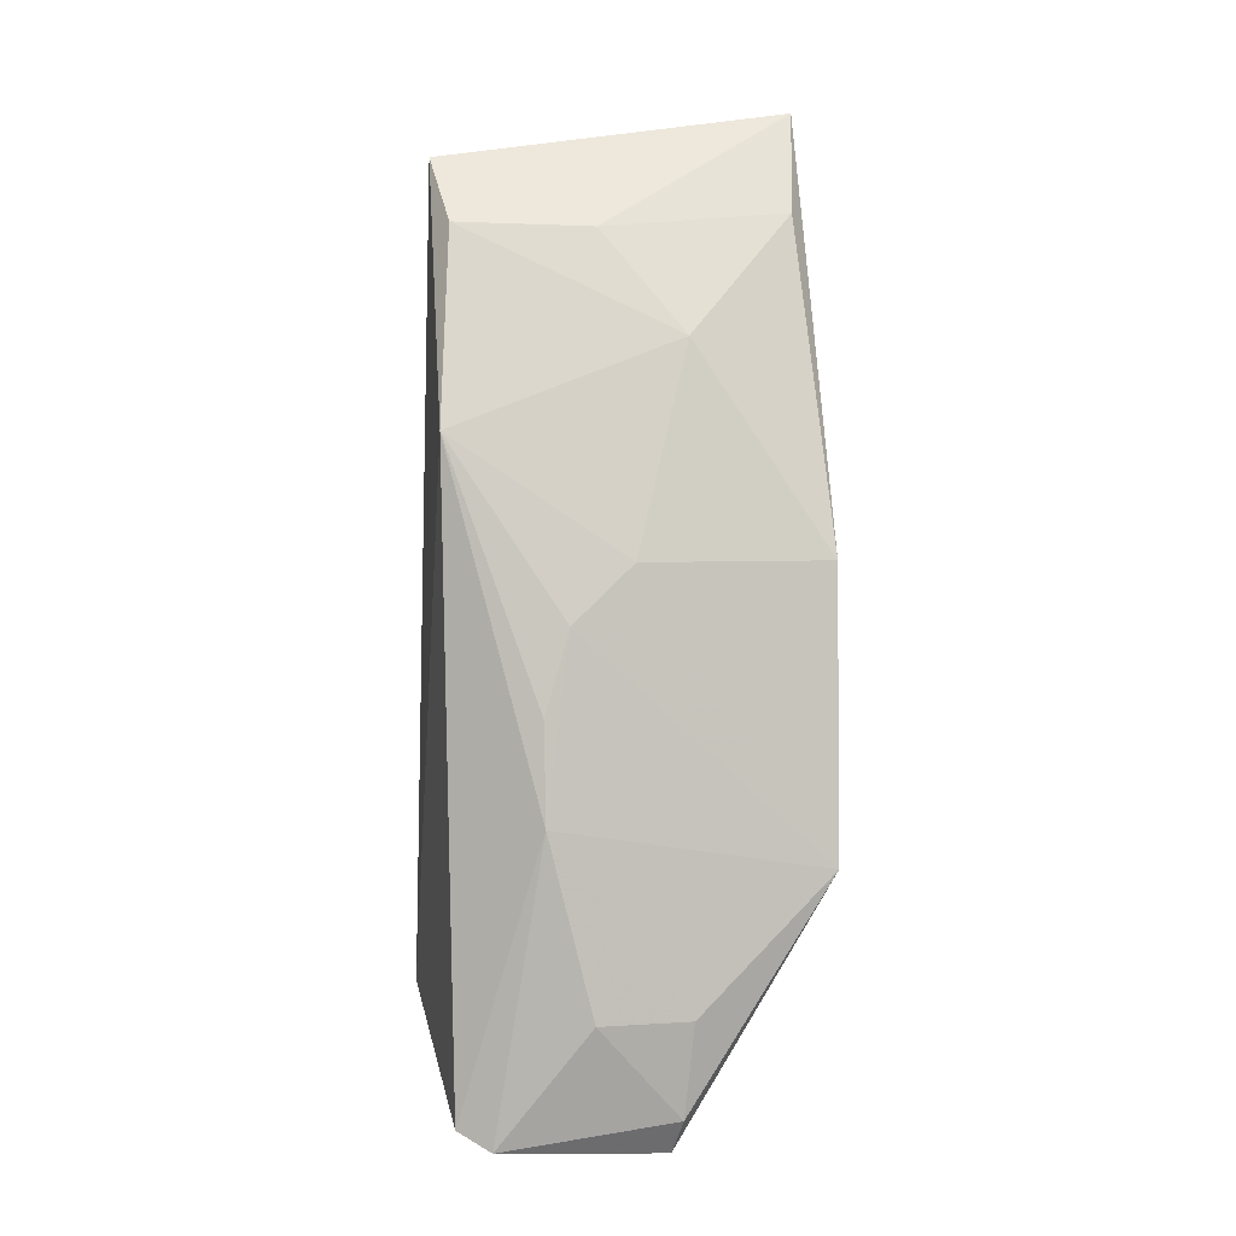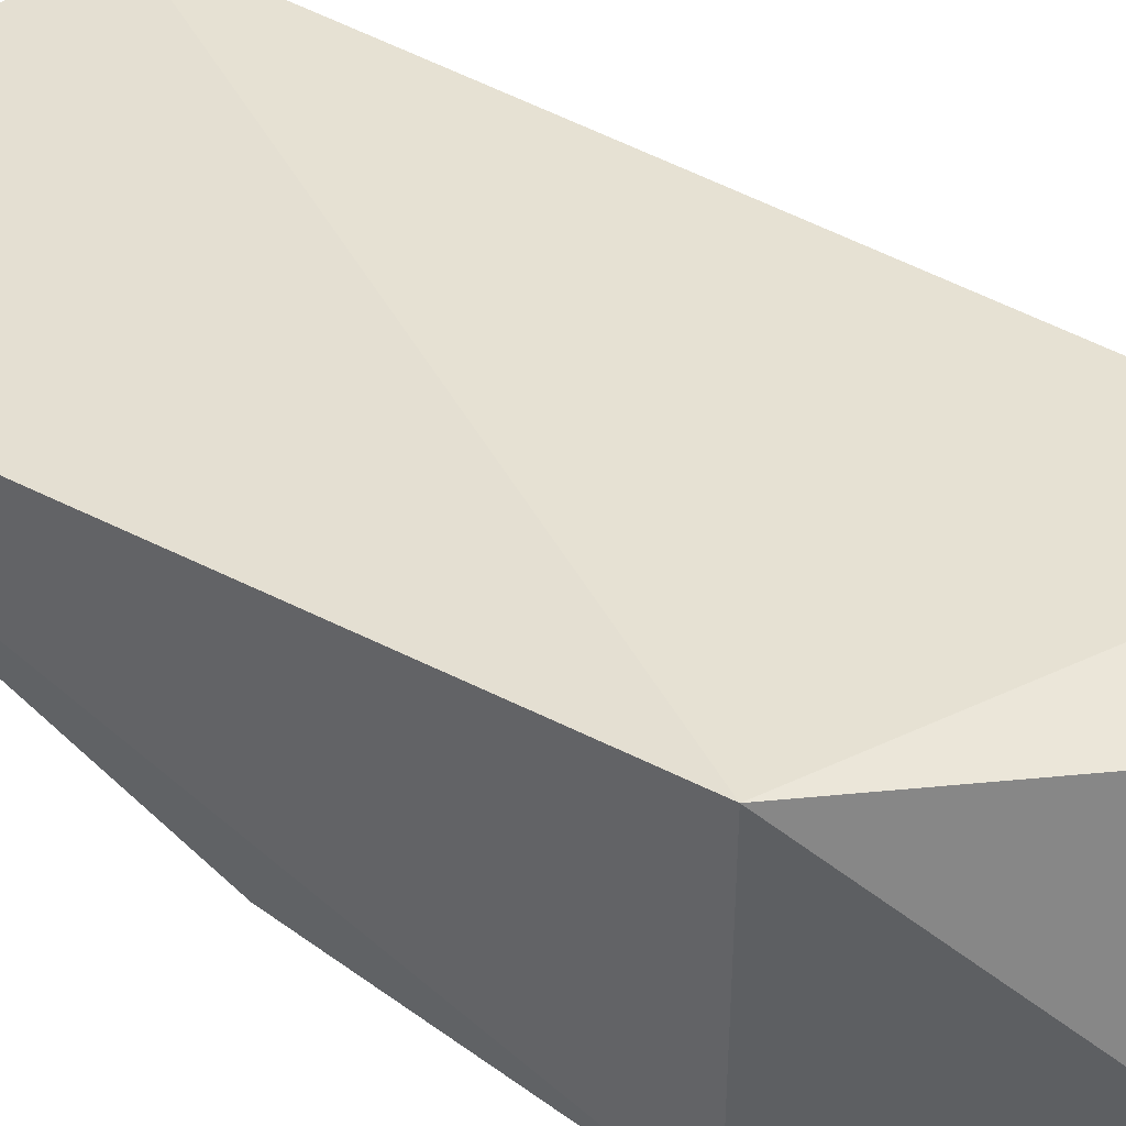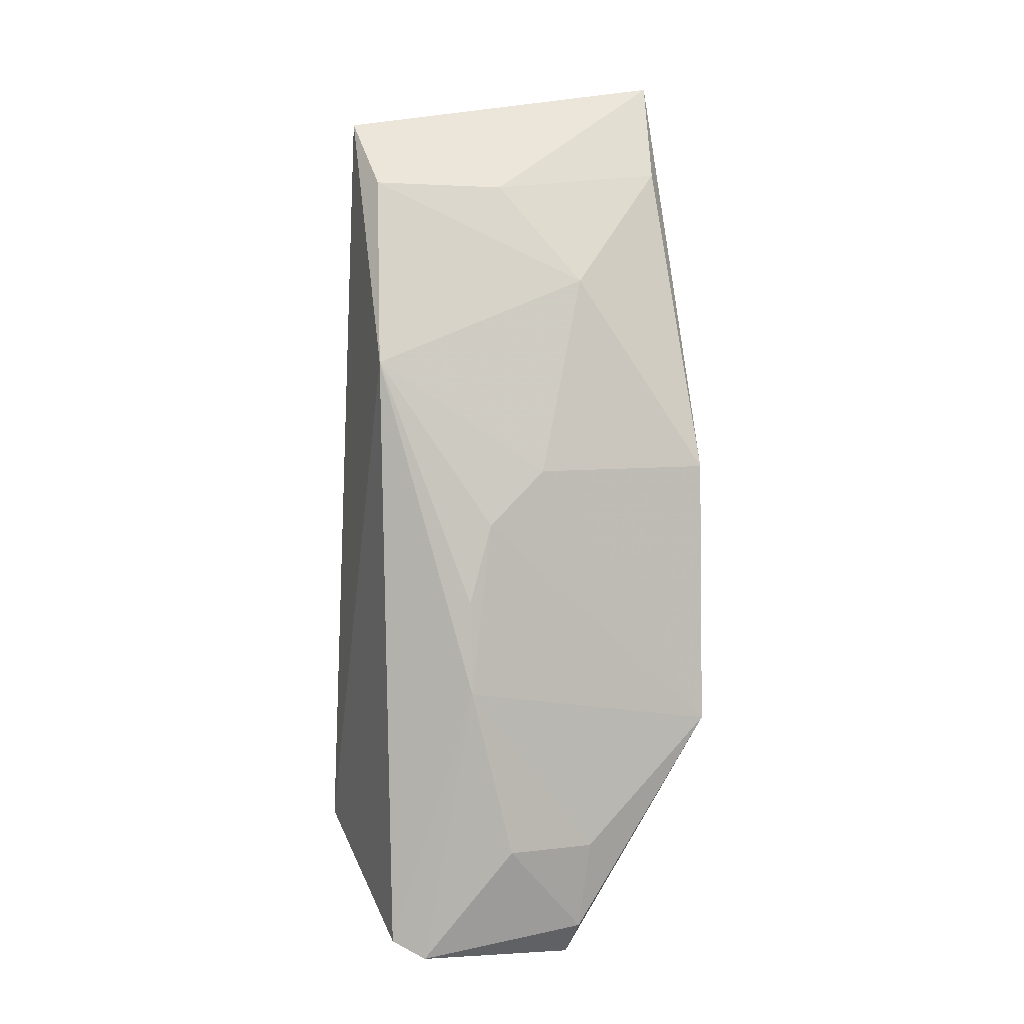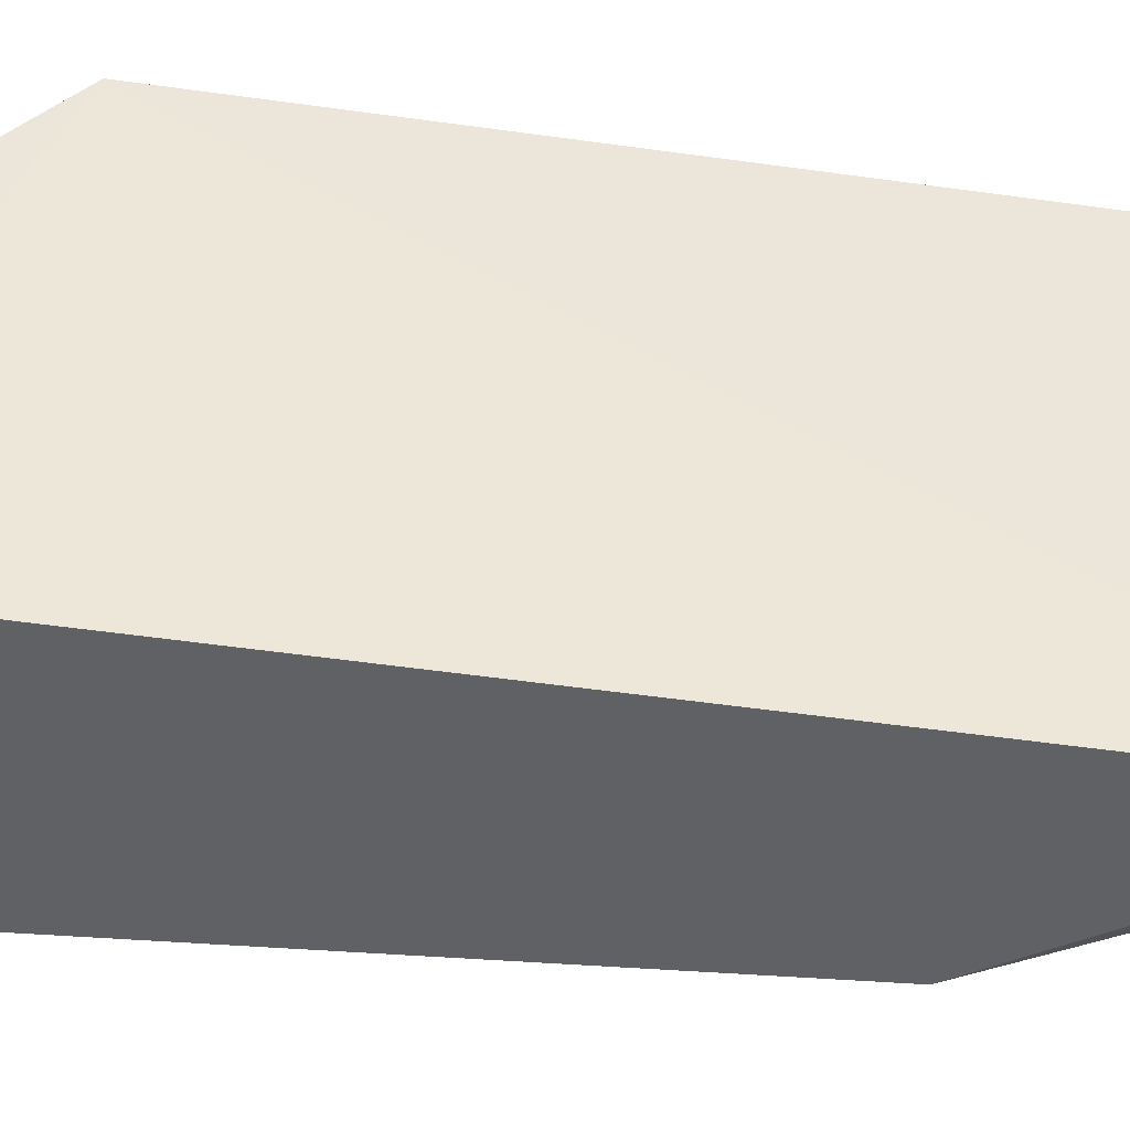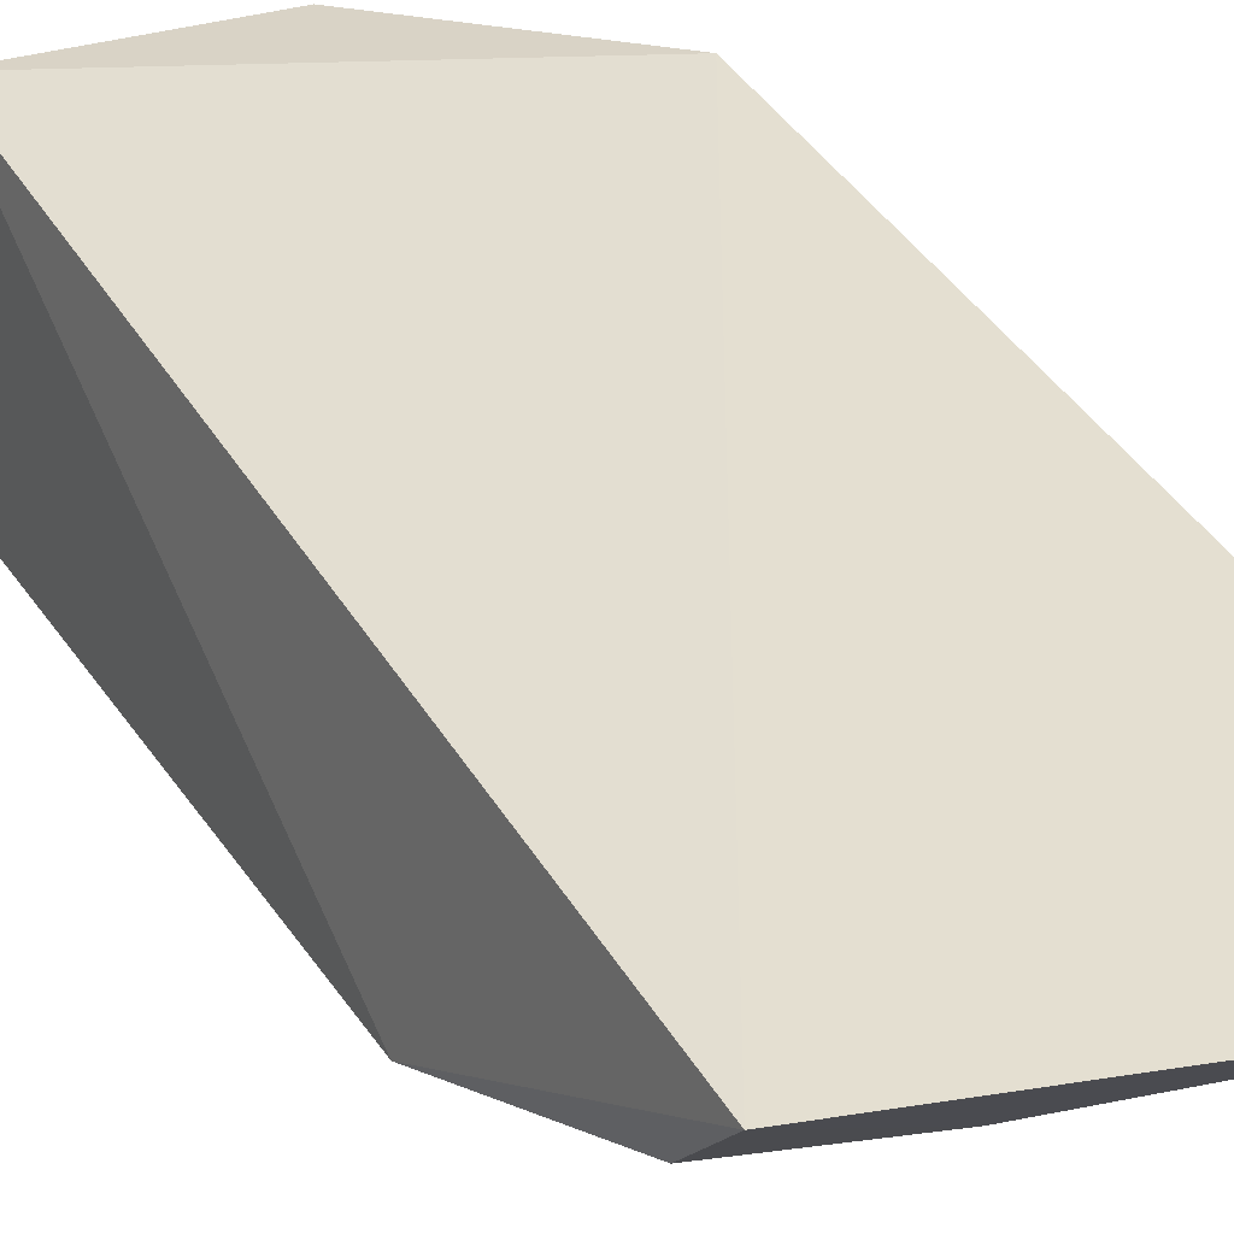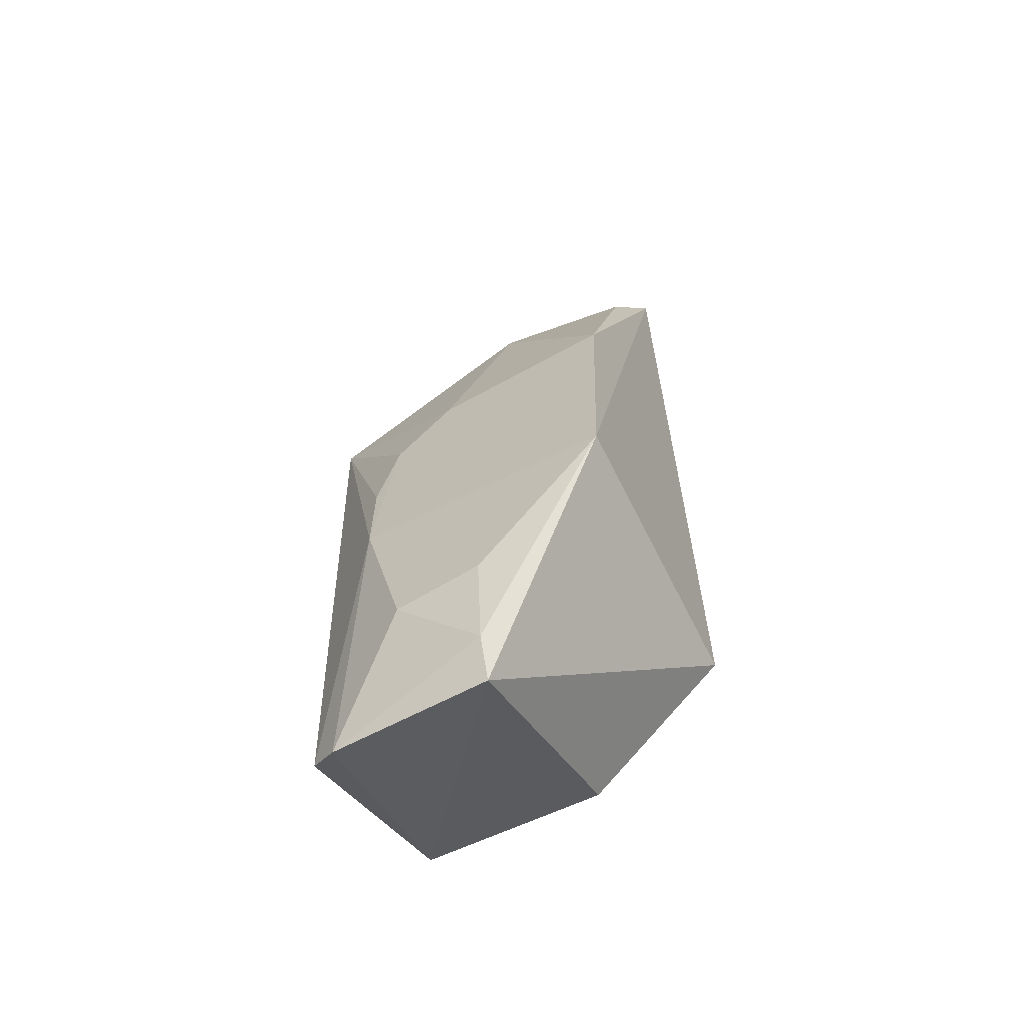
<metadata>
{"format":"obj","ext":"obj","renderer":"f3d","projection":"perspective","resolution":1024,"background":"white","views":[{"elev":2.7,"azim":-16.8,"up":"+Z"},{"elev":47.4,"azim":128.8,"up":"+Y"},{"elev":5.4,"azim":-24.8,"up":"+Z"},{"elev":46.8,"azim":-87.6,"up":"+Y"},{"elev":28.3,"azim":-26.8,"up":"+Y"},{"elev":-61.6,"azim":26.0,"up":"+Z"}]}
</metadata>
<code>
v 0.0219 -0.493 0.004154
v 0.02097 -0.4974 -0.08604
v 0.02097 -0.4015 -0.08605
v -0.08656 -0.4333 0.125
v -0.09195 -0.4719 0.04149
v 0.02789 -0.4385 0.1431
v -0.05796 -0.4885 -0.01425
v -0.08509 -0.4015 -0.1315
v -0.01881 -0.4779 0.06976
v -0.03853 -0.4891 0.003858
v -0.08769 -0.4697 -0.1618
v 0.02066 -0.4582 0.1094
v -0.04178 -0.46 0.1027
v -0.06547 -0.4894 -0.07201
v -0.02479 -0.4798 -0.171
v -0.08449 -0.4516 0.1037
v -0.06569 -0.4883 -0.04069
v -0.07786 -0.4754 -0.1679
v -0.02449 -0.4015 -0.1315
v -0.02193 -0.4934 -0.1289
v -0.02344 -0.4877 -0.1594
v -0.051 -0.4904 -0.1292
f 6 3 4
f 6 1 2
f 6 2 3
f 8 5 4
f 8 4 3
f 10 7 2
f 10 2 1
f 10 1 9
f 10 9 5
f 10 5 7
f 11 5 8
f 12 9 1
f 12 1 6
f 13 6 4
f 13 12 6
f 13 9 12
f 14 5 11
f 14 2 7
f 15 3 2
f 16 13 4
f 16 4 5
f 16 5 9
f 16 9 13
f 17 14 7
f 17 7 5
f 17 5 14
f 18 11 8
f 18 8 15
f 18 14 11
f 19 15 8
f 19 8 3
f 19 3 15
f 20 2 14
f 21 18 15
f 21 15 2
f 21 2 20
f 22 20 14
f 22 14 18
f 22 21 20
f 22 18 21

</code>
